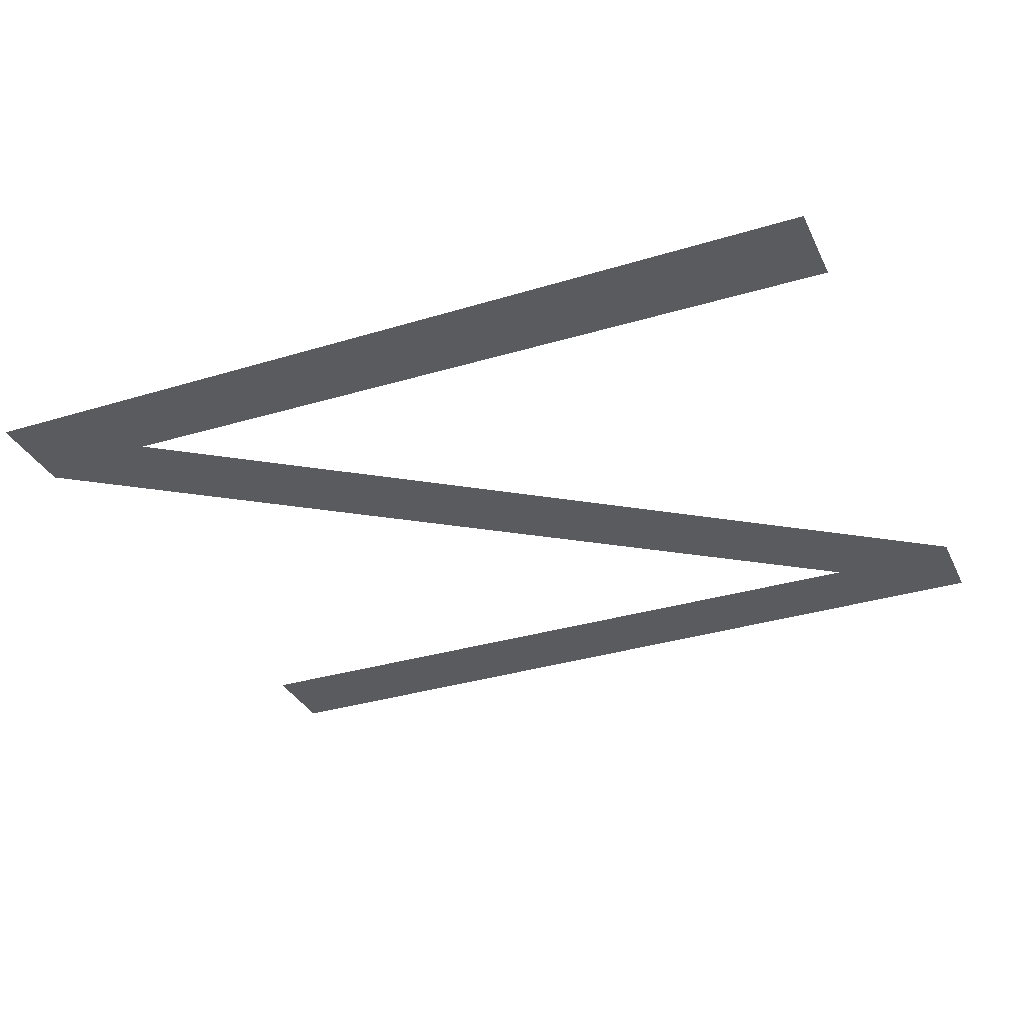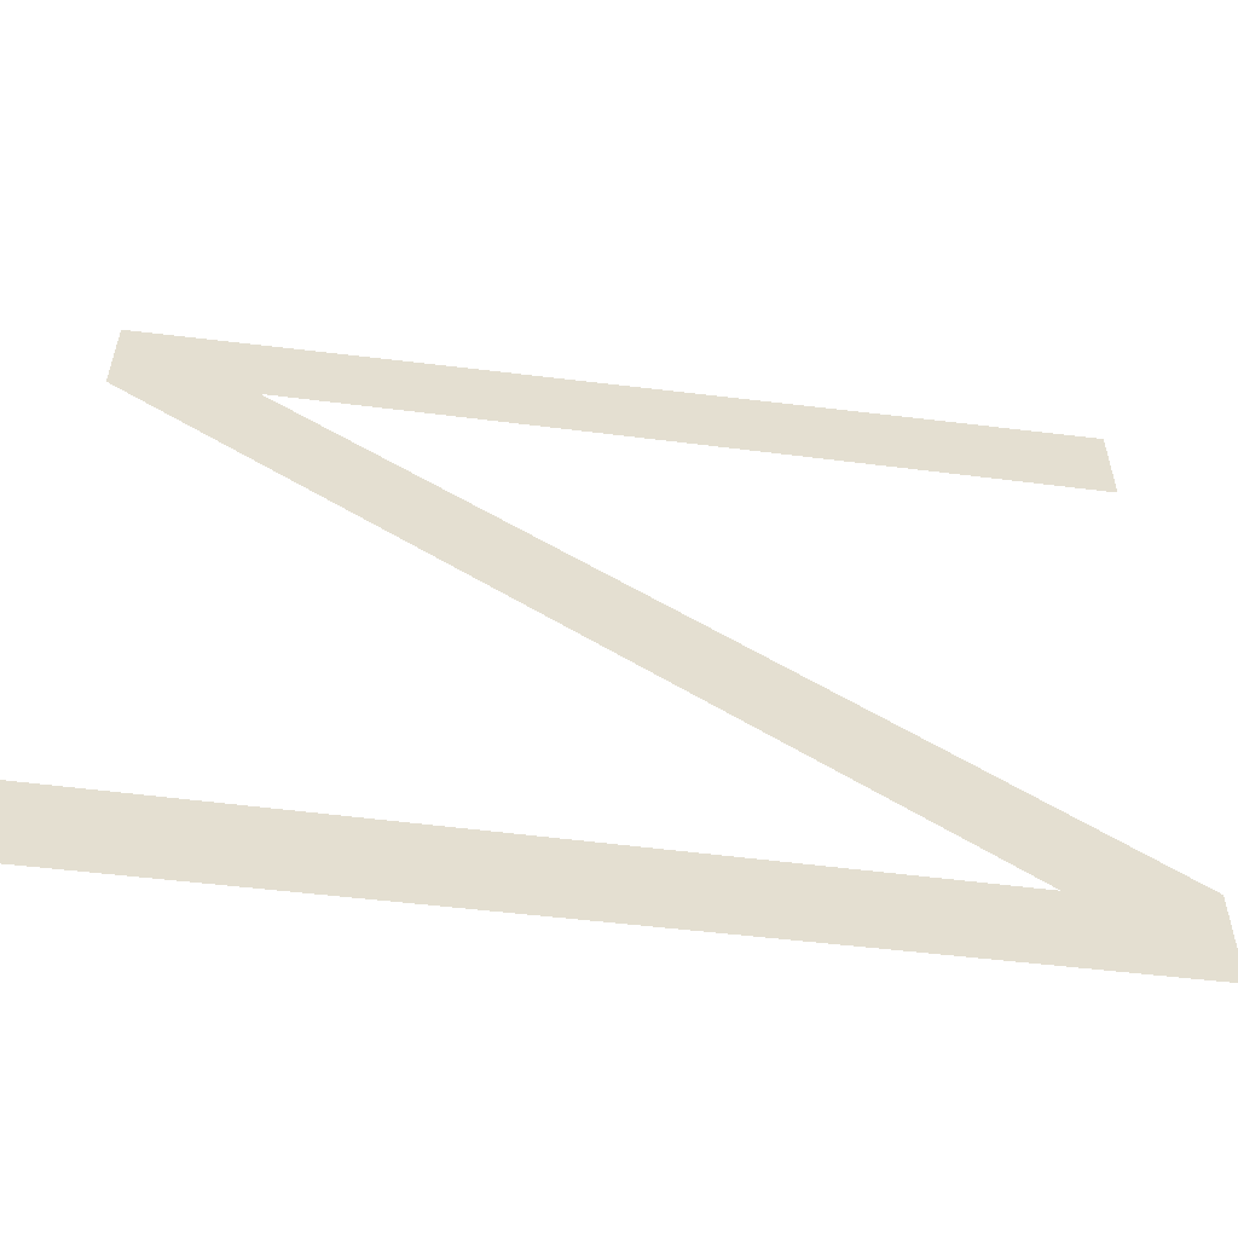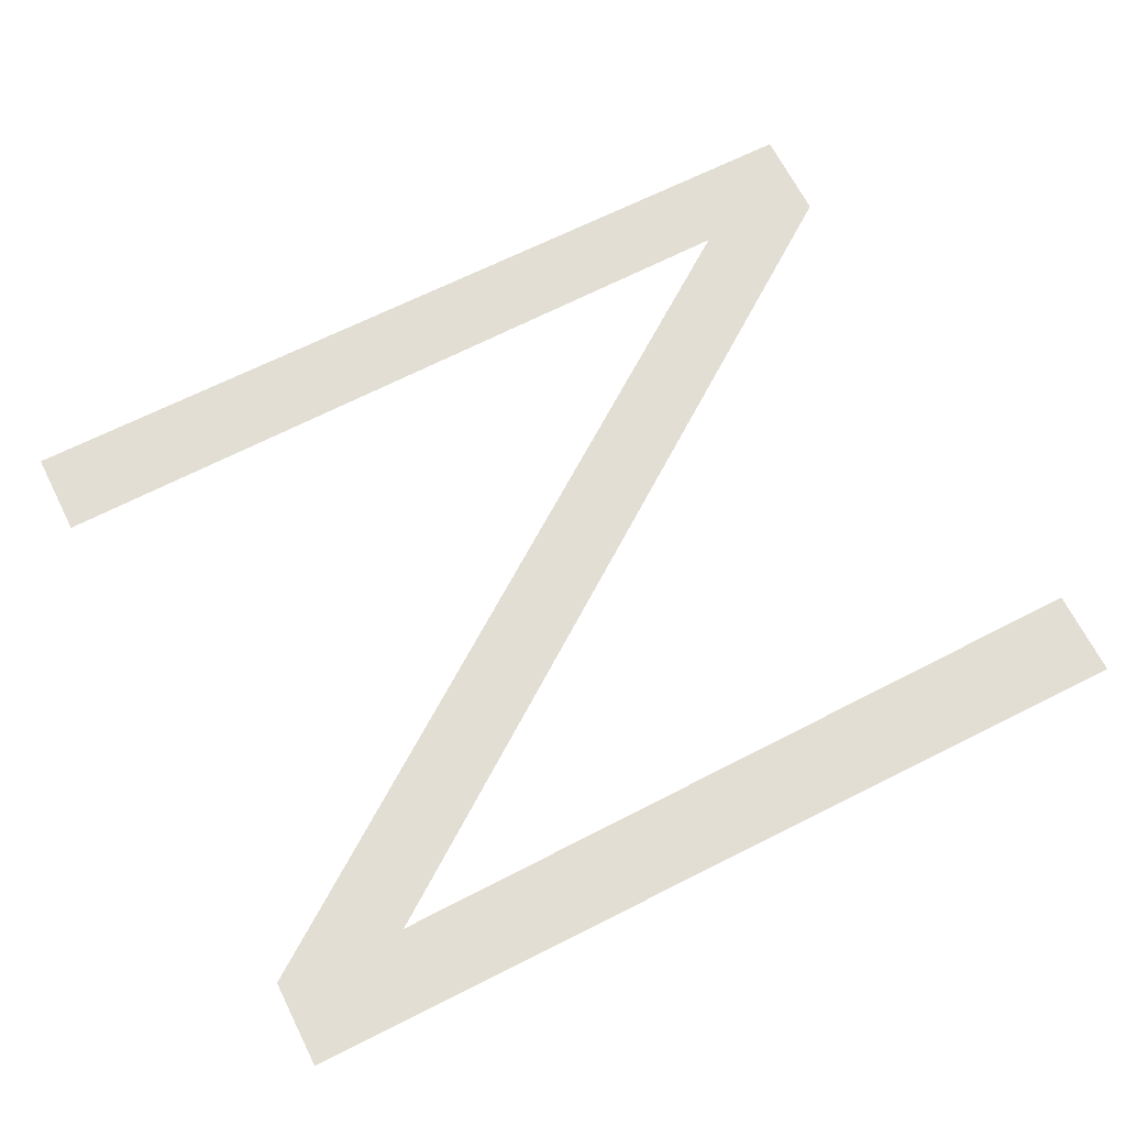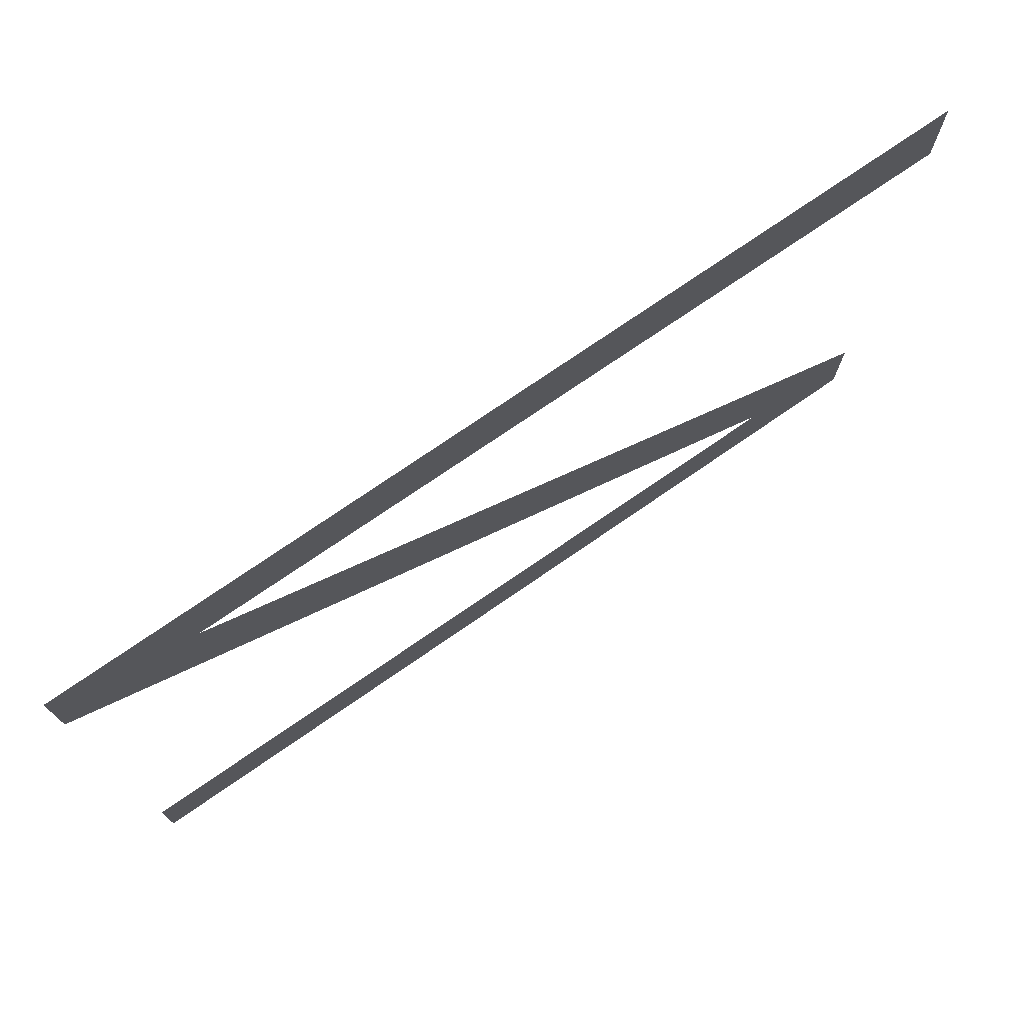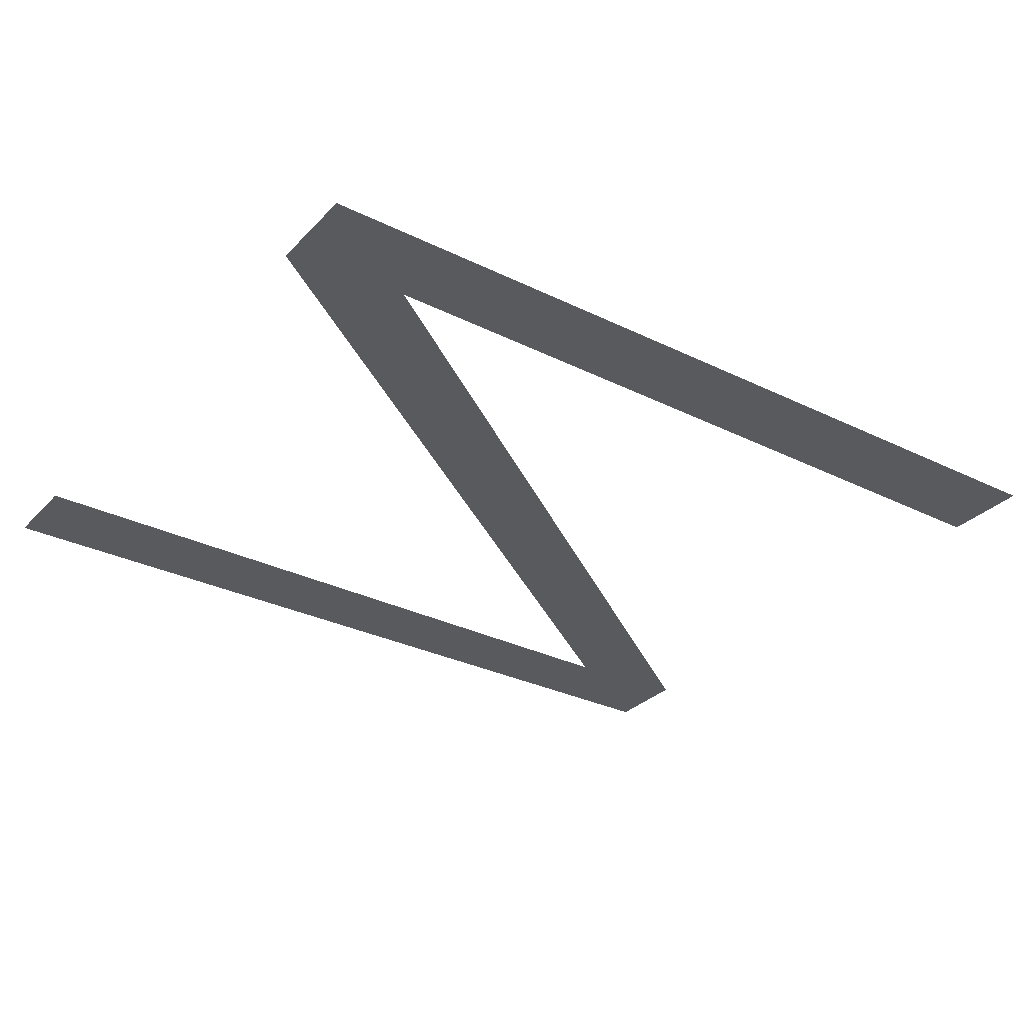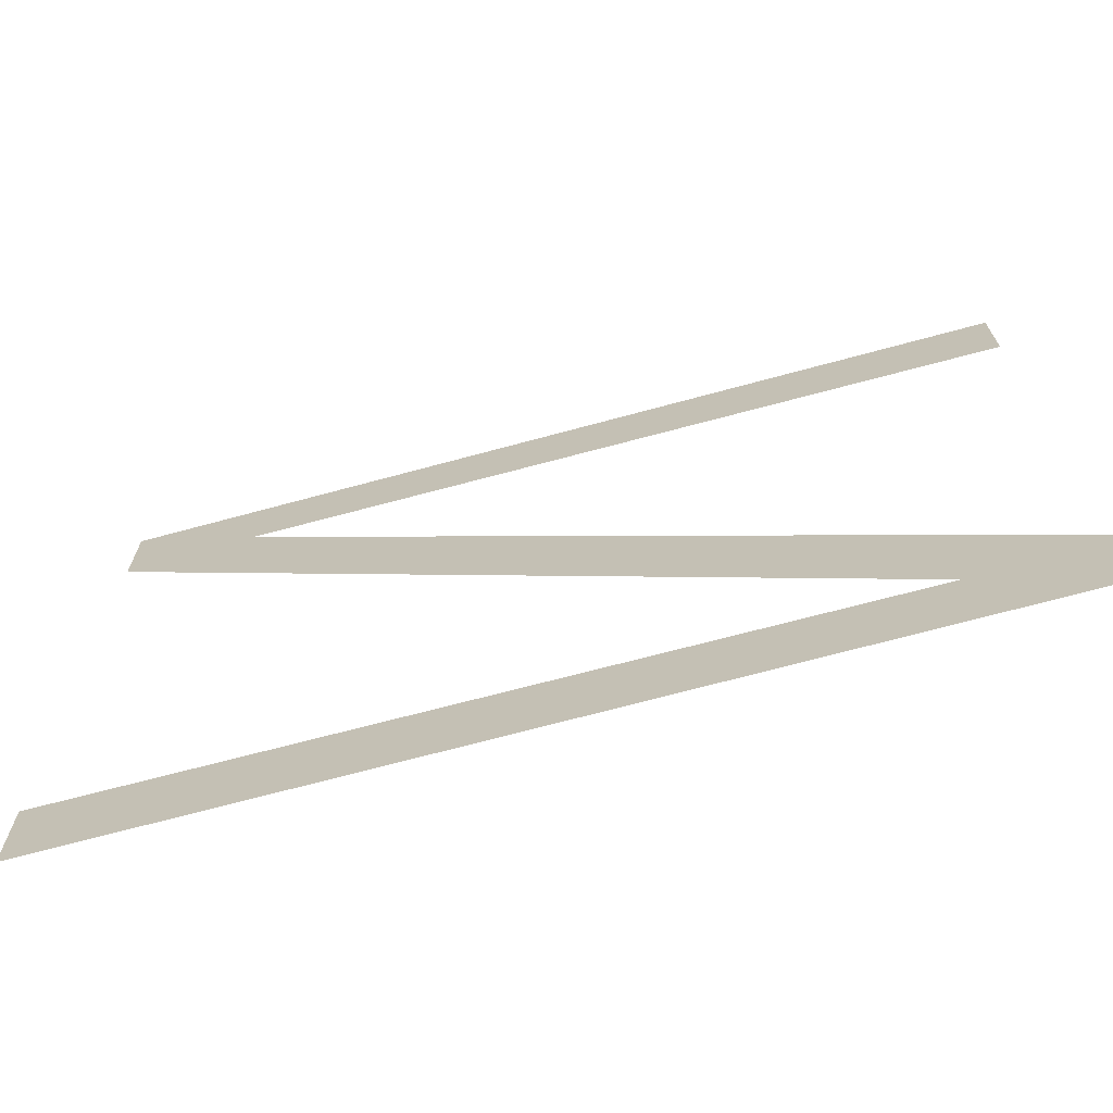
<metadata>
{"format":"obj","ext":"obj","renderer":"f3d","projection":"perspective","resolution":1024,"background":"white","views":[{"elev":-33.4,"azim":-157.2,"up":"+Y"},{"elev":-53.9,"azim":-7.4,"up":"+Z"},{"elev":67.2,"azim":-26.8,"up":"+Y"},{"elev":74.9,"azim":-34.6,"up":"+Z"},{"elev":-30.7,"azim":144.9,"up":"+Y"},{"elev":-69.5,"azim":15.2,"up":"+Z"}]}
</metadata>
<code>
o mesh169/mesh169-geometry#mesh169-geometry
v 0.01779 0.1047 0.1737
v 0.0479 0.1047 0.1769
v 0.01779 0.1047 0.1771
v 0.05272 0.1047 0.1737
v 0.05272 0.1047 0.1774
v 0.01779 0.1047 0.1983
v 0.02295 0.1047 0.1985
v 0.05272 0.1047 0.2017
v 0.01779 0.1047 0.2017
v 0.05272 0.1047 0.1983
f 1 2 3
f 4 2 1
f 3 2 1
f 1 2 4
f 5 2 4
f 4 2 5
f 5 6 2
f 2 6 5
f 7 6 5
f 5 6 7
f 8 6 7
f 7 6 8
f 6 8 9
f 9 8 6
f 10 8 7
f 7 8 10

</code>
